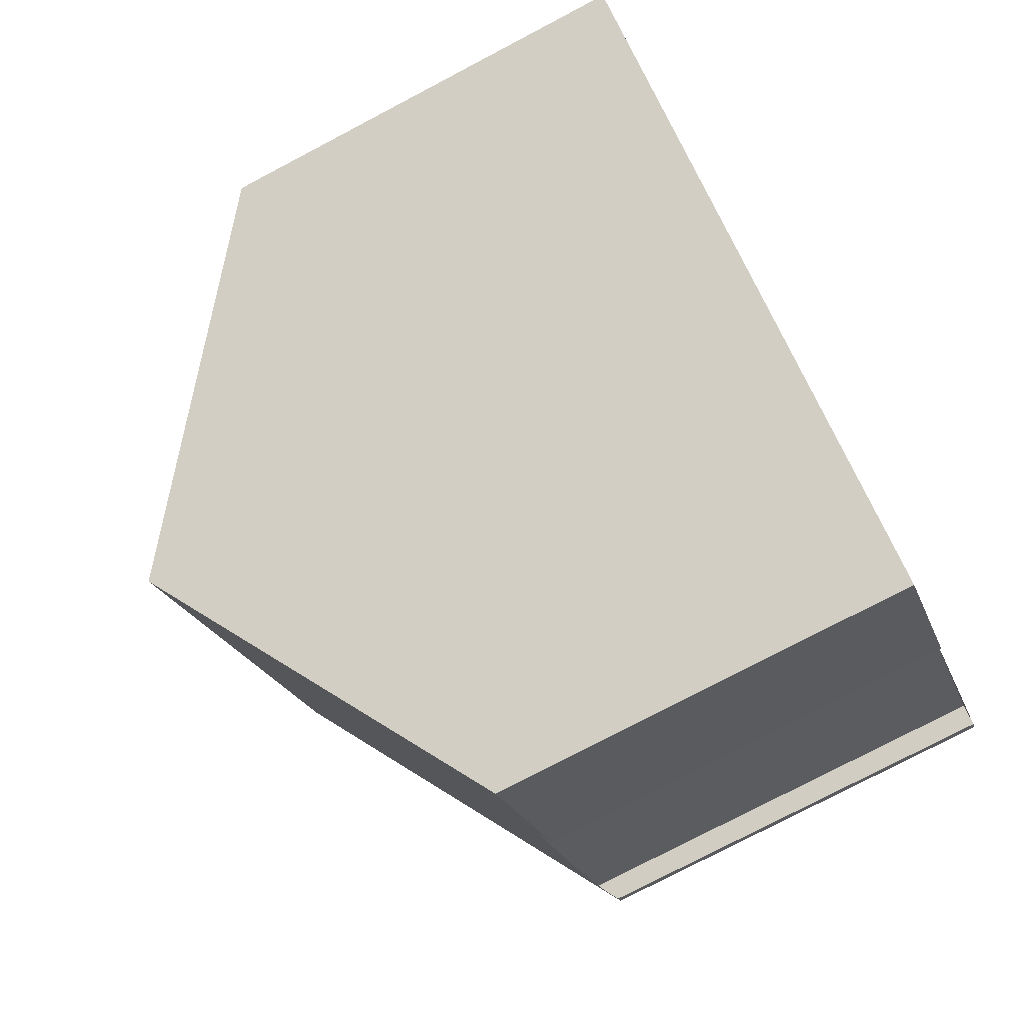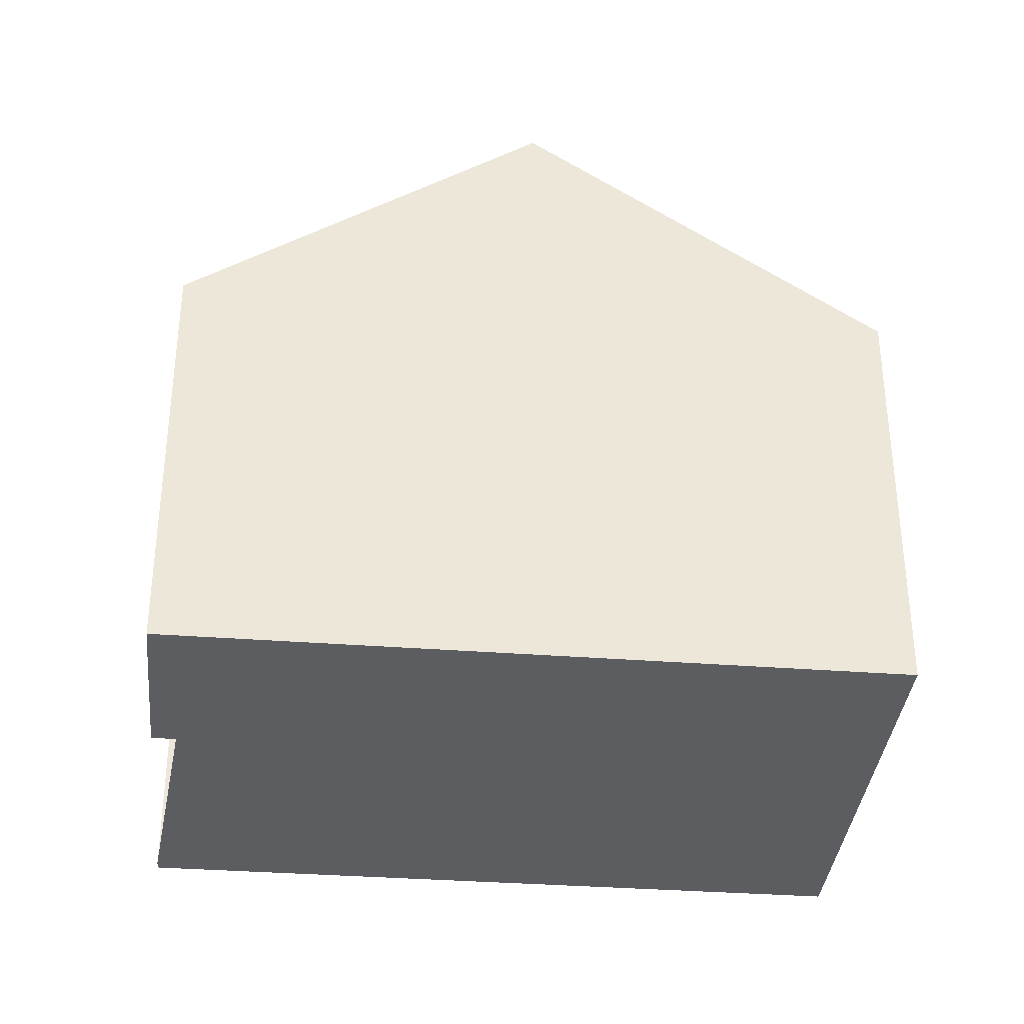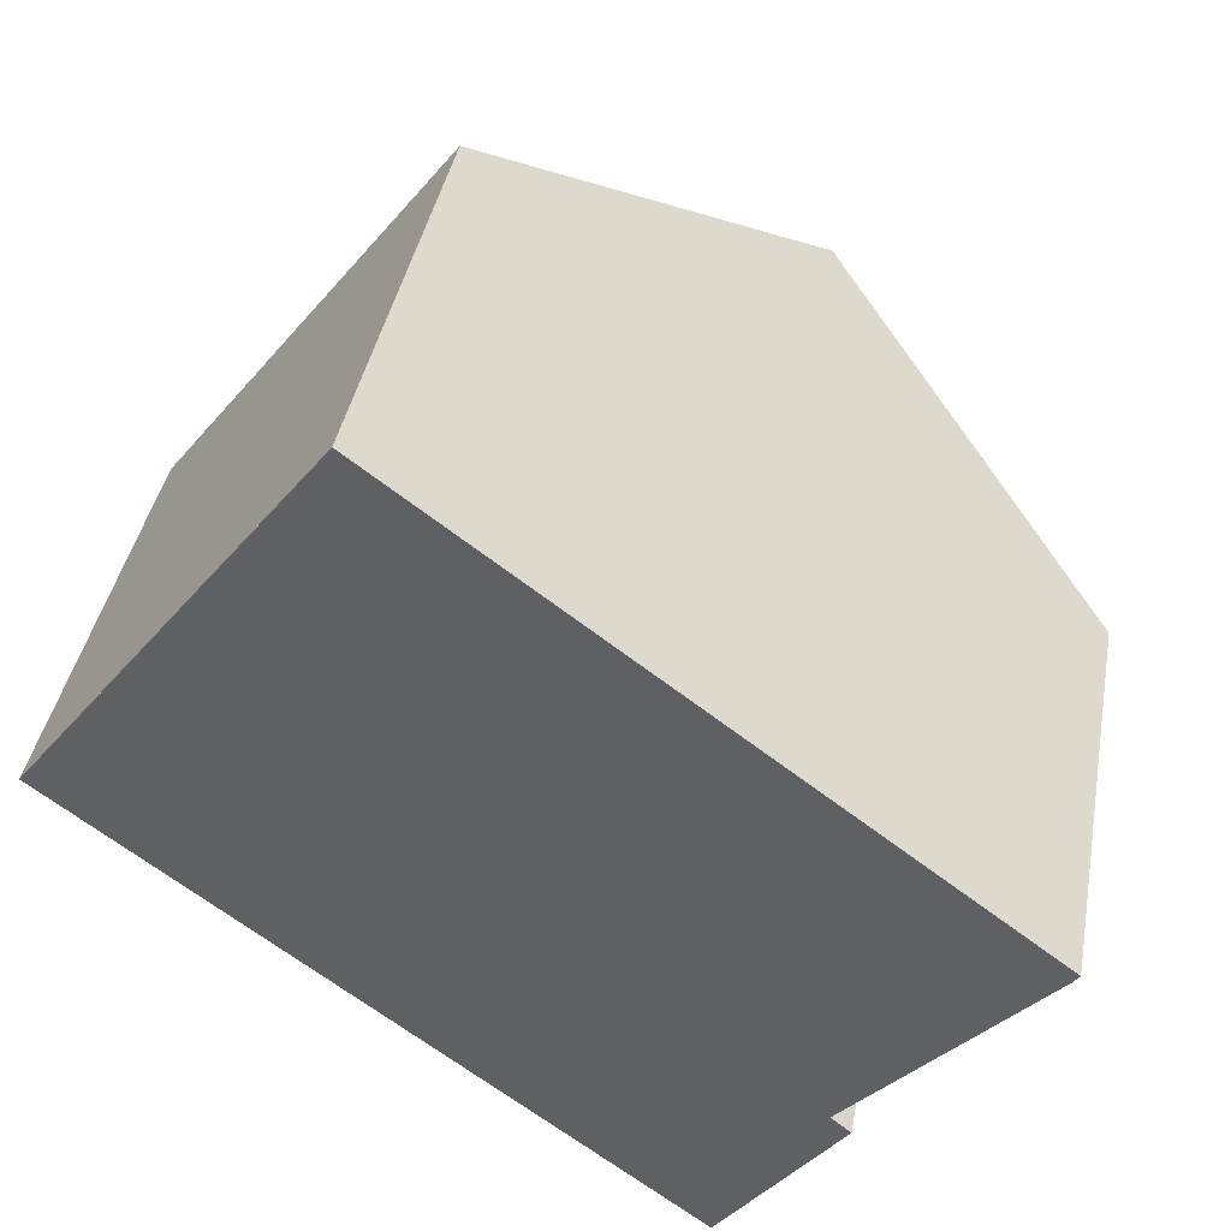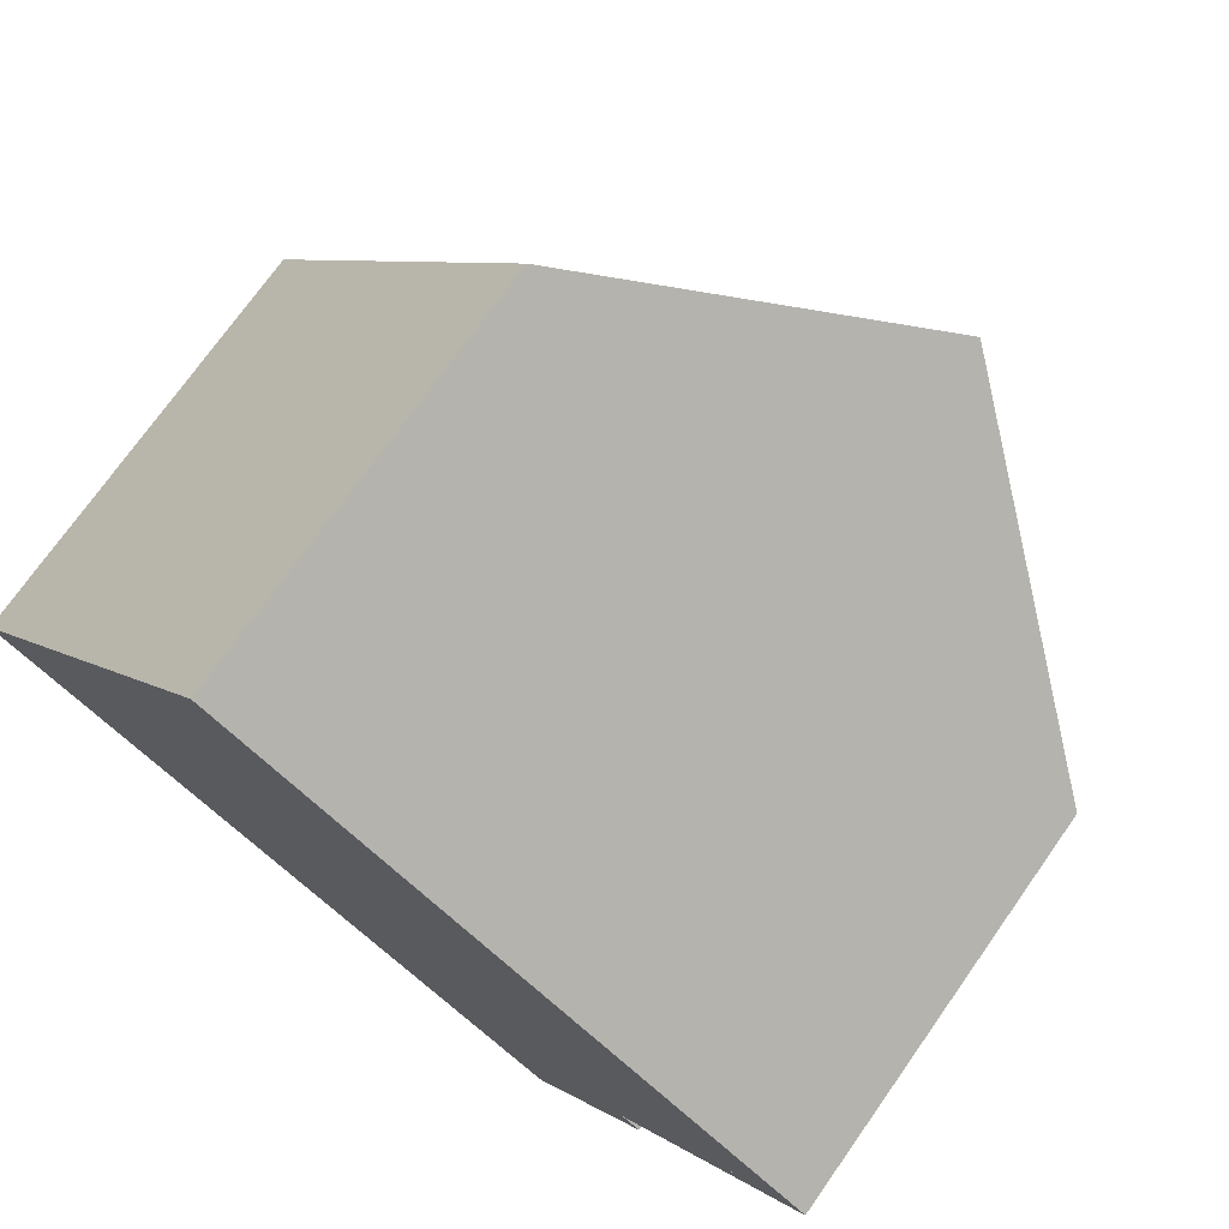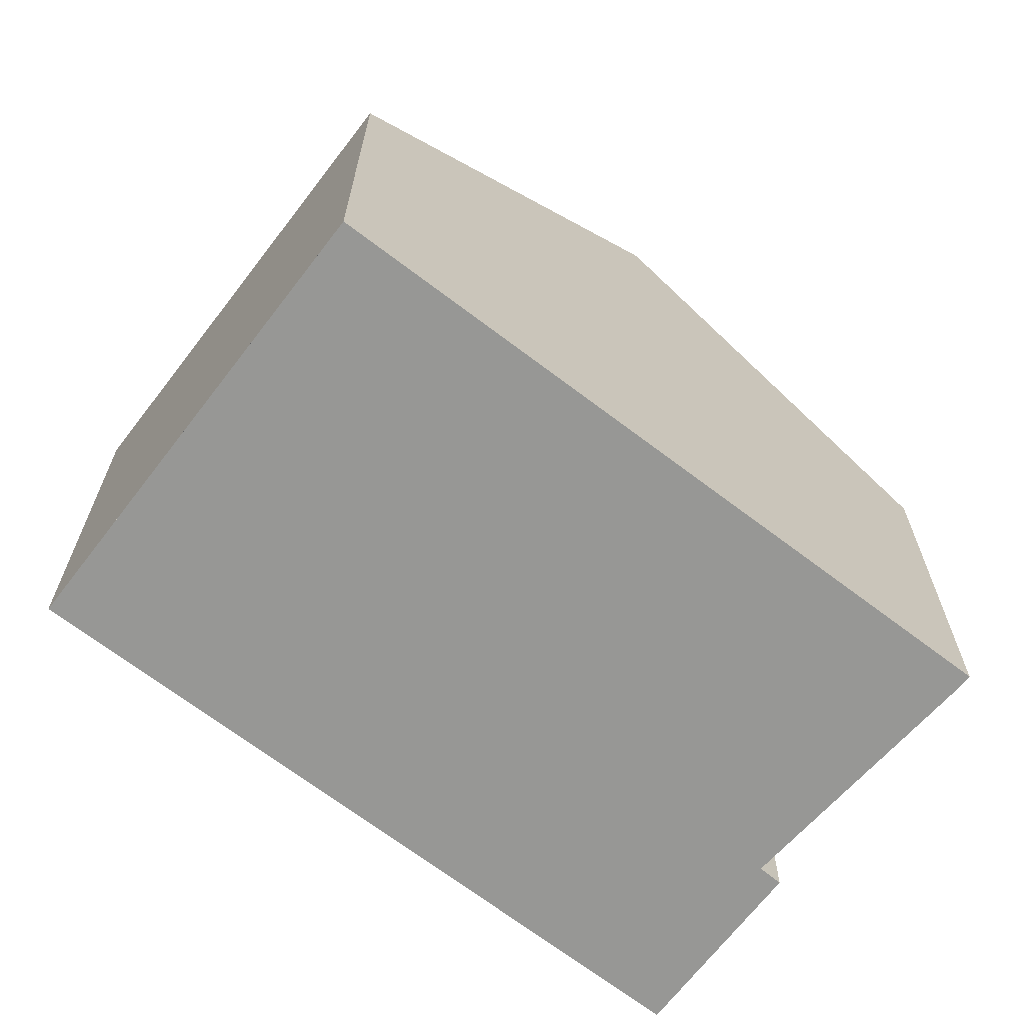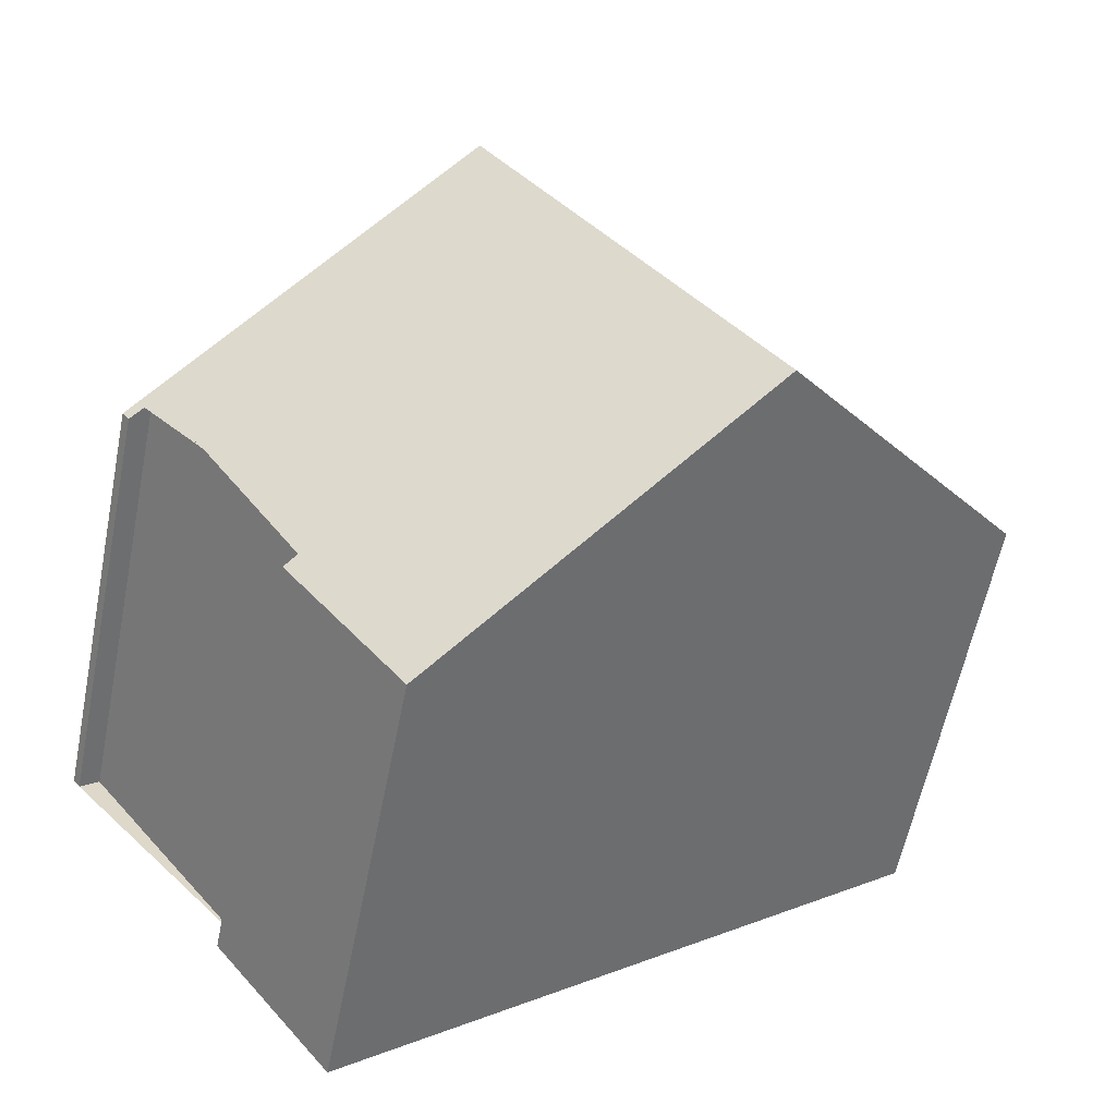
<metadata>
{"format":"obj","ext":"obj","renderer":"f3d","projection":"perspective","resolution":1024,"background":"white","views":[{"elev":-77.2,"azim":117.7,"up":"+Y"},{"elev":-35.6,"azim":31.8,"up":"+Z"},{"elev":39.8,"azim":-169.8,"up":"+Y"},{"elev":73.4,"azim":-144.8,"up":"+Y"},{"elev":21.9,"azim":-179.9,"up":"+Y"},{"elev":-59.4,"azim":-11.3,"up":"+Y"}]}
</metadata>
<code>
v -1917 -772.4 5.962
v -1916 -772.2 6.188
v -1919 -769.2 6.174
v -1919 -769.4 5.964
v -1919 -769.2 5.965
v -1915 -774.5 5.967
v -1911 -763.1 5.944
v -1907 -768.3 5.953
v -1911 -771.4 9.311
v -1915 -766.2 9.305
v -1917 -767.6 7.701
v -1913 -772.9 7.732
v -1915 -766.2 9.305
v -1911 -771.4 9.311
v -1909 -770.1 7.87
v -1913 -764.8 7.842
v -1911 -763.2 6.078
v -1907 -768.4 6.087
v -1913 -764.4 7.379
v -1909 -769.6 7.387
v -1911 -771.4 9.311
v -1911 -771.4 9.311
v -1915 -774.5 5.967
v -1913 -772.8 7.731
v -1910 -770.2 8
v -1912 -766 7.848
v -1912 -765.5 7.38
v -1910 -764.3 6.08
v -1910 -764.2 5.946
v -1914 -767.3 9.307
v -1914 -767.3 9.307
v -1918 -770.2 6.179
v -1916 -768.8 7.708
v -1908 -768.7 6.395
v -1911 -764.6 6.407
v -1912 -763.5 6.41
v -1917 -767.7 7.701
v -1919 -769.3 5.965
v -1915 -766.2 9.306
v -1914 -765.6 8.642
v -1915 -766.2 9.306
v -1910 -767.6 7.384
v -1909 -766.7 6.401
v -1911 -768 7.859
v -1909 -766.4 6.083
v -1909 -766.3 5.949
v -1913 -769.4 9.309
v -1913 -769.4 9.309
v -1917 -772.5 5.963
v -1915 -770.9 7.72
v -1919 -769.1 6.097
v -1919 -769.1 6.097
v -1919 -769.3 6.097
v -1917 -772.2 6.099
v -1917 -772.4 6.099
v -1915 -774.4 6.099
v -1915 -774.4 6.099
v -1909 -769.1 7.386
v -1908 -768.2 6.396
v -1912 -770.9 9.31
v -1915 -773.8 6.099
v -1913 -772.3 7.728
v -1910 -769.5 7.867
v -1908 -767.9 6.086
v -1907 -767.8 5.952
v -1912 -770.9 9.31
v -1916 -773.9 5.966
v -1917 -772.2 6.099
v -1917 -772.4 5.962
v -1917 -772.4 0
v -1917 -772.2 0
v -1918 -770.2 6.179
v -1916 -772.2 6.188
v -1916 -772.2 0
v -1918 -770.2 0
v -1919 -769.3 6.097
v -1919 -769.2 6.174
v -1919 -769.2 8.882e-16
v -1919 -769.3 0
v -1919 -769.3 5.965
v -1919 -769.4 5.964
v -1919 -769.4 0
v -1919 -769.3 0
v -1919 -769.1 6.097
v -1919 -769.2 5.965
v -1919 -769.2 0
v -1919 -769.1 0
v -1915 -774.5 5.967
v -1915 -774.5 5.967
v -1915 -774.5 0
v -1915 -774.5 0
v -1910 -764.2 5.946
v -1911 -763.1 5.944
v -1911 -763.1 0
v -1910 -764.2 0
v -1907 -768.4 6.087
v -1907 -768.3 5.953
v -1907 -768.3 0
v -1907 -768.4 0
v -1913 -772.9 7.732
v -1911 -771.4 9.311
v -1911 -771.4 0
v -1913 -772.9 -8.882e-16
v -1915 -766.2 9.305
v -1917 -767.6 7.701
v -1917 -767.6 -8.882e-16
v -1915 -766.2 0
v -1915 -774.4 6.099
v -1913 -772.9 7.732
v -1913 -772.9 -8.882e-16
v -1915 -774.4 0
v -1914 -765.6 8.642
v -1915 -766.2 9.305
v -1915 -766.2 0
v -1914 -765.6 1.776e-15
v -1910 -770.2 8
v -1909 -770.1 7.87
v -1909 -770.1 8.882e-16
v -1910 -770.2 0
v -1913 -764.4 7.379
v -1913 -764.8 7.842
v -1913 -764.8 0
v -1913 -764.4 0
v -1911 -763.1 5.944
v -1911 -763.2 6.078
v -1911 -763.2 0
v -1911 -763.1 0
v -1908 -768.7 6.395
v -1907 -768.4 6.087
v -1907 -768.4 0
v -1908 -768.7 0
v -1912 -763.5 6.41
v -1913 -764.4 7.379
v -1913 -764.4 0
v -1912 -763.5 0
v -1909 -770.1 7.87
v -1909 -769.6 7.387
v -1909 -769.6 0
v -1909 -770.1 8.882e-16
v -1916 -773.9 5.966
v -1915 -774.5 5.967
v -1915 -774.5 0
v -1916 -773.9 0
v -1911 -771.4 9.311
v -1910 -770.2 8
v -1910 -770.2 0
v -1911 -771.4 0
v -1909 -766.3 5.949
v -1910 -764.2 5.946
v -1910 -764.2 0
v -1909 -766.3 8.882e-16
v -1919 -769.2 6.174
v -1918 -770.2 6.179
v -1918 -770.2 0
v -1919 -769.2 8.882e-16
v -1909 -769.6 7.387
v -1908 -768.7 6.395
v -1908 -768.7 0
v -1909 -769.6 0
v -1911 -763.2 6.078
v -1912 -763.5 6.41
v -1912 -763.5 0
v -1911 -763.2 0
v -1919 -769.2 5.965
v -1919 -769.3 5.965
v -1919 -769.3 0
v -1919 -769.2 0
v -1913 -764.8 7.842
v -1914 -765.6 8.642
v -1914 -765.6 1.776e-15
v -1913 -764.8 0
v -1907 -767.8 5.952
v -1909 -766.3 5.949
v -1909 -766.3 8.882e-16
v -1907 -767.8 0
v -1917 -772.4 5.962
v -1917 -772.5 5.963
v -1917 -772.5 0
v -1917 -772.4 0
v -1917 -767.6 7.701
v -1919 -769.1 6.097
v -1919 -769.1 0
v -1917 -767.6 -8.882e-16
v -1919 -769.4 5.964
v -1919 -769.3 6.097
v -1919 -769.3 0
v -1919 -769.4 0
v -1916 -772.2 6.188
v -1917 -772.2 6.099
v -1917 -772.2 0
v -1916 -772.2 0
v -1915 -774.5 5.967
v -1915 -774.4 6.099
v -1915 -774.4 0
v -1915 -774.5 0
v -1907 -768.3 5.953
v -1907 -767.8 5.952
v -1907 -767.8 0
v -1907 -768.3 0
v -1917 -772.5 5.963
v -1916 -773.9 5.966
v -1916 -773.9 0
v -1917 -772.5 0
v -1917 -772.4 0
v -1916 -772.2 0
v -1919 -769.2 0
v -1919 -769.4 0
v -1919 -769.2 0
v -1911 -763.1 0
v -1907 -768.3 0
v -1915 -774.5 0
f 57 6 23 56
f 21 9 12 24
f 58 20 15 63
f 25 14 22
f 65 8 18 64
f 64 18 34 59
f 61 56 23 67
f 66 21 24 62
f 63 15 25 22 60
f 26 16 19 27
f 28 17 7 29
f 36 17 28 35
f 52 38 5 51
f 37 11 10 39
f 41 13 40
f 59 34 20 58
f 35 27 19 36
f 53 4 38 52
f 39 30 33 37
f 40 16 26 31 41
f 42 27 35 43
f 44 26 27 42
f 45 28 29 46
f 43 35 28 45
f 55 49 1 54
f 50 33 30 47
f 48 31 26 44
f 51 11 37 52
f 52 37 33 32 3 53
f 54 2 32 33 50 55
f 56 24 12 57
f 62 24 56 61
f 58 42 43 59
f 61 55 50 62
f 63 44 42 58
f 64 45 46 65
f 59 43 45 64
f 67 49 55 61
f 62 50 47 66
f 60 48 44 63
f 69 70 71 68
f 73 74 75 72
f 77 78 79 76
f 81 82 83 80
f 85 86 87 84
f 89 90 91 88
f 93 94 95 92
f 97 98 99 96
f 101 102 103 100
f 105 106 107 104
f 109 110 111 108
f 113 114 115 112
f 117 118 119 116
f 121 122 123 120
f 125 126 127 124
f 129 130 131 128
f 133 134 135 132
f 137 138 139 136
f 141 142 143 140
f 145 146 147 144
f 149 150 151 148
f 153 154 155 152
f 157 158 159 156
f 161 162 163 160
f 165 166 167 164
f 169 170 171 168
f 173 174 175 172
f 177 178 179 176
f 181 182 183 180
f 185 186 187 184
f 189 190 191 188
f 193 194 195 192
f 197 198 199 196
f 201 202 203 200
f 205 206 207 208 209 210 211 204

</code>
